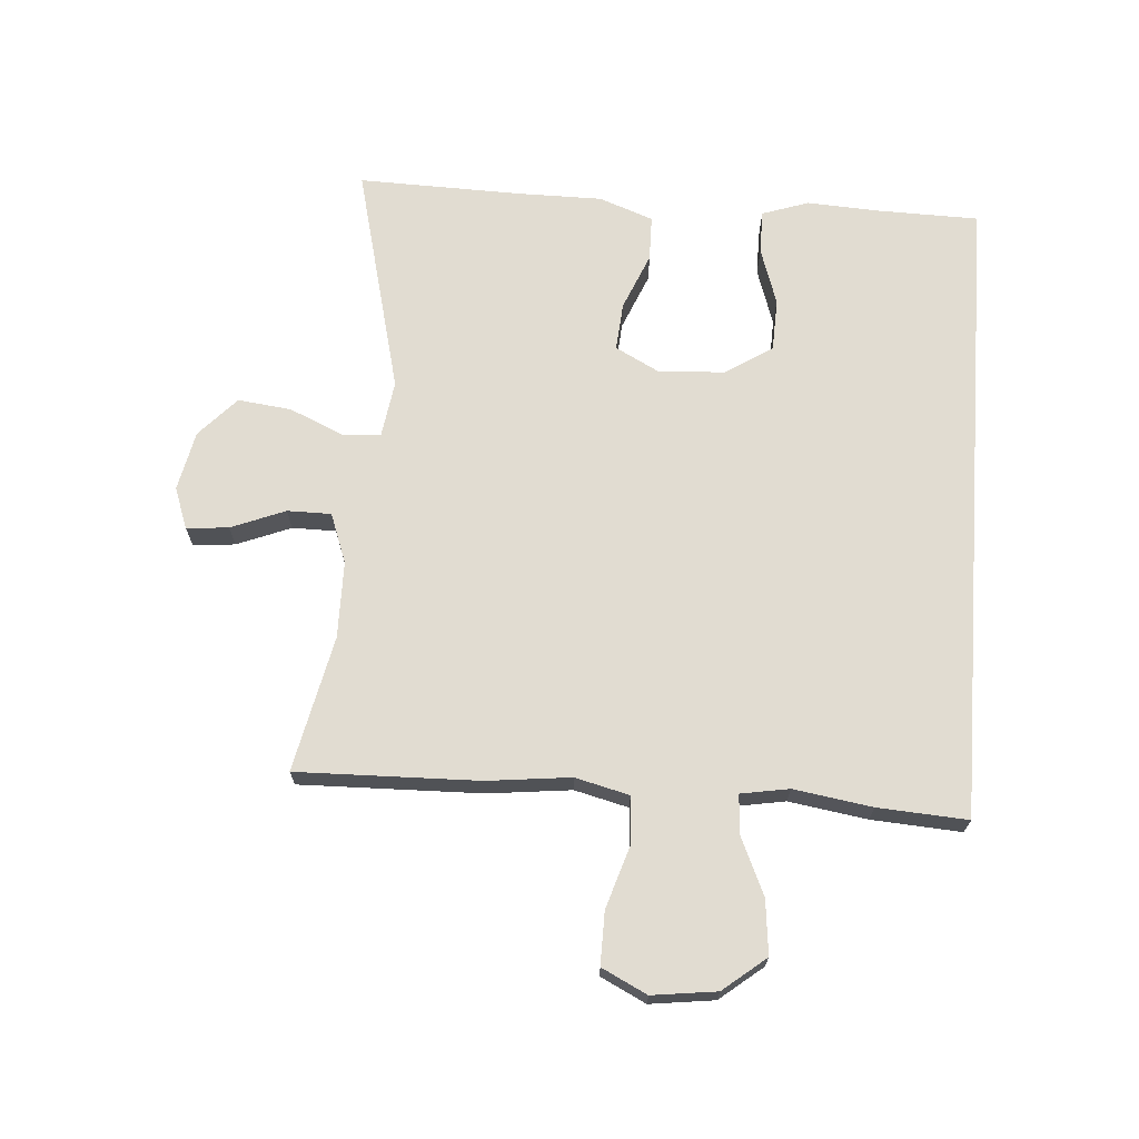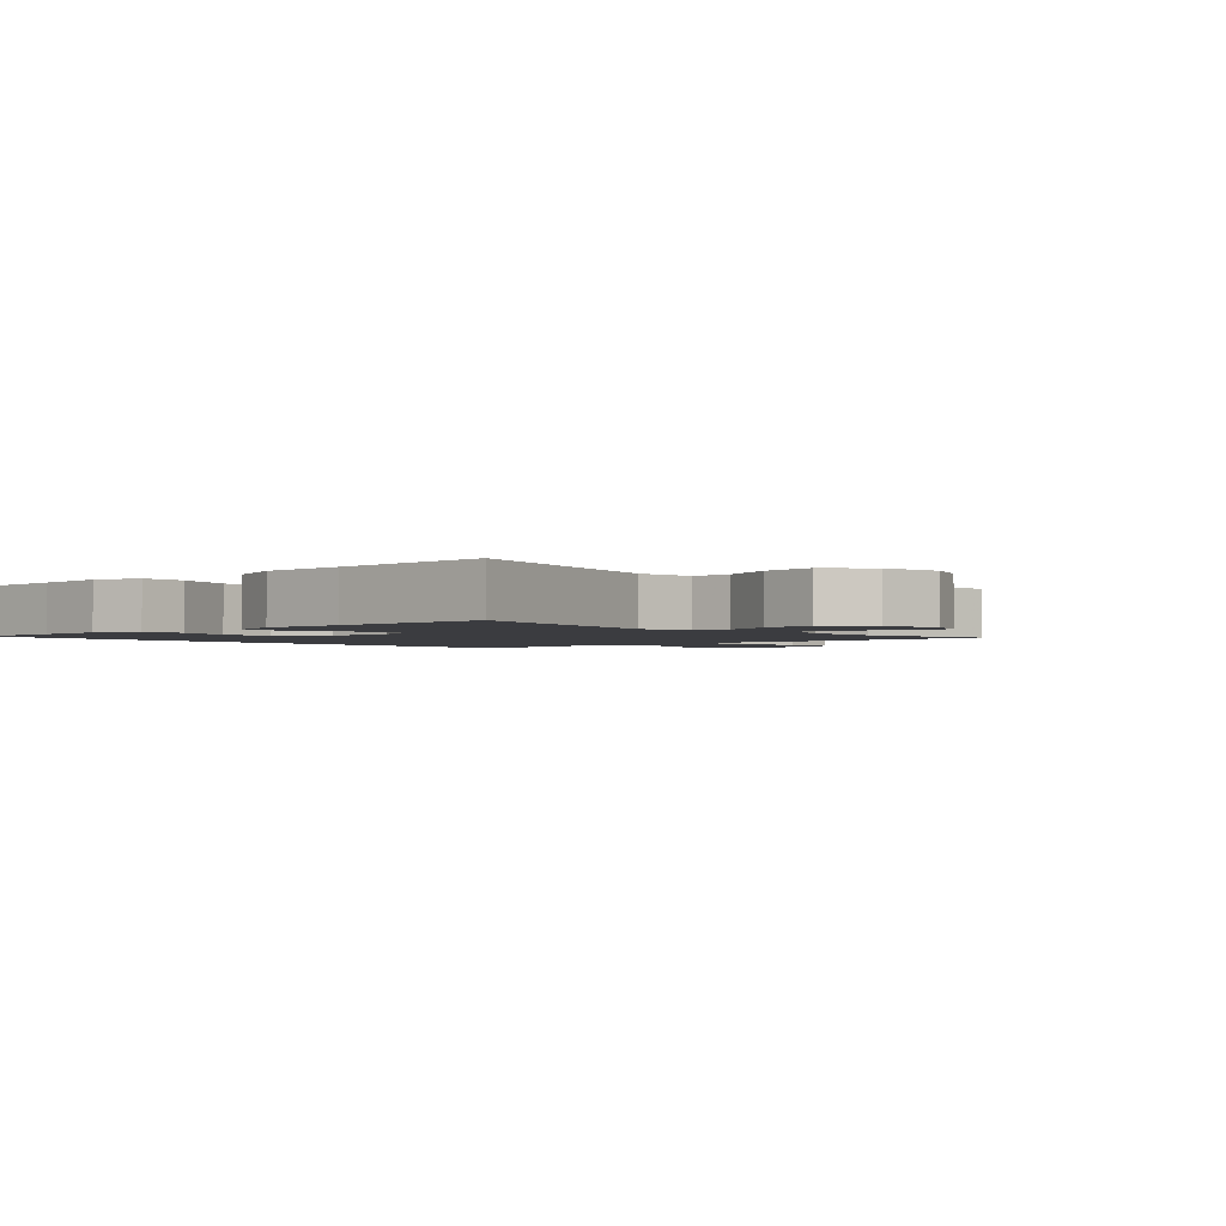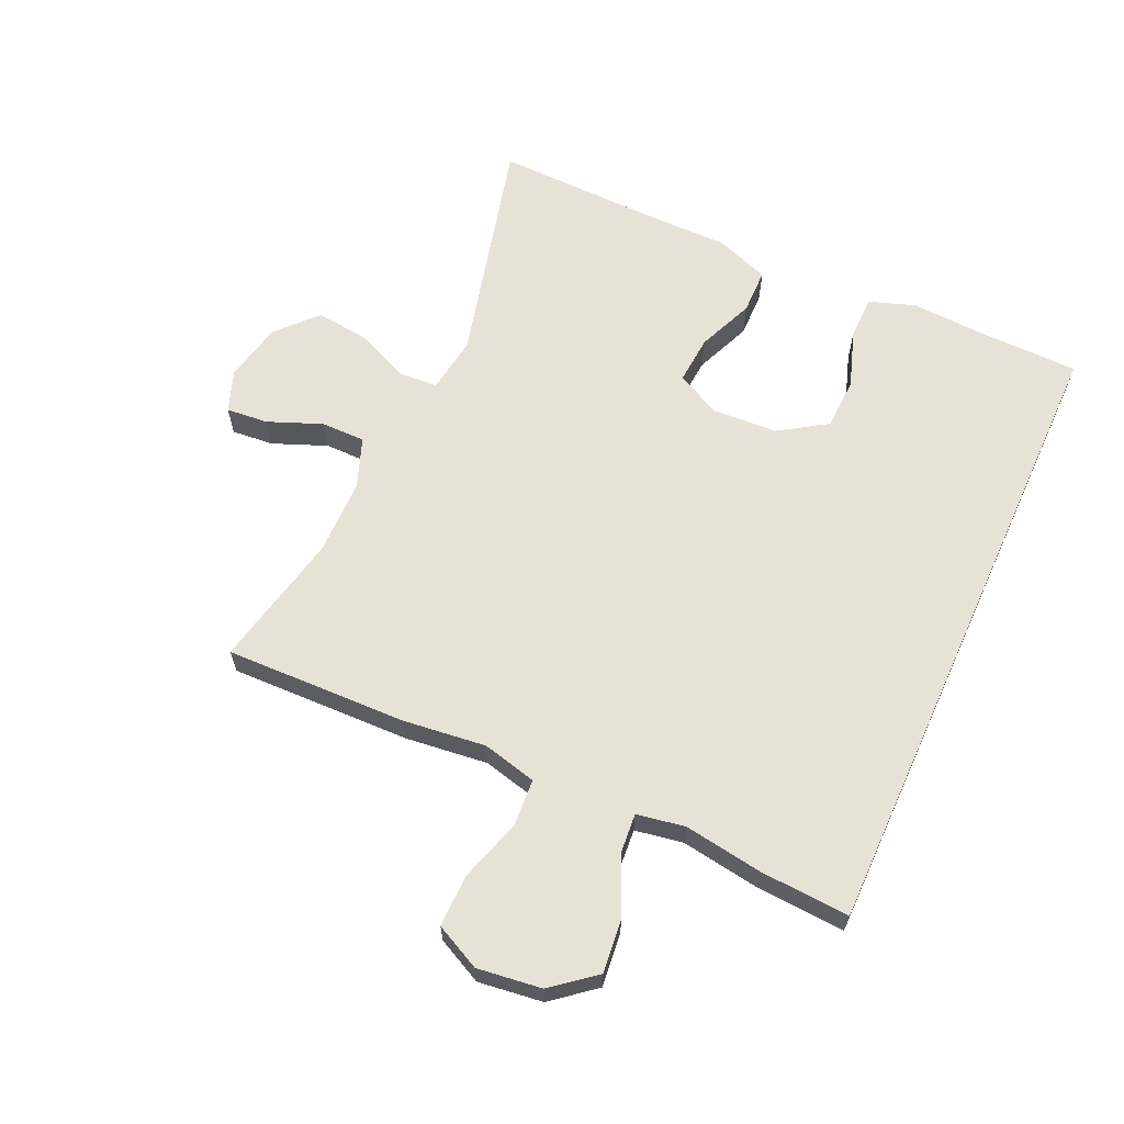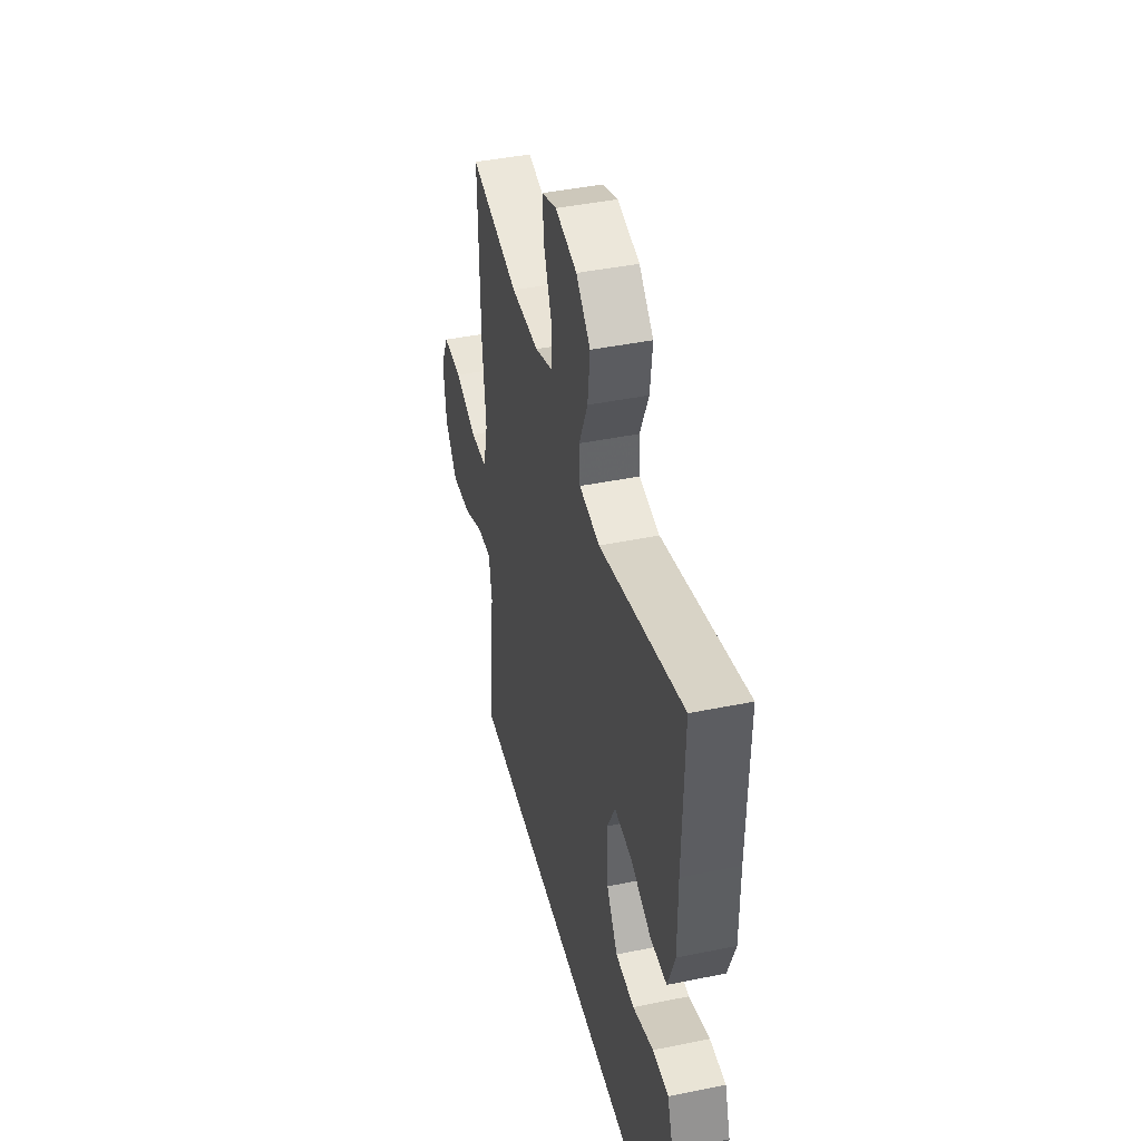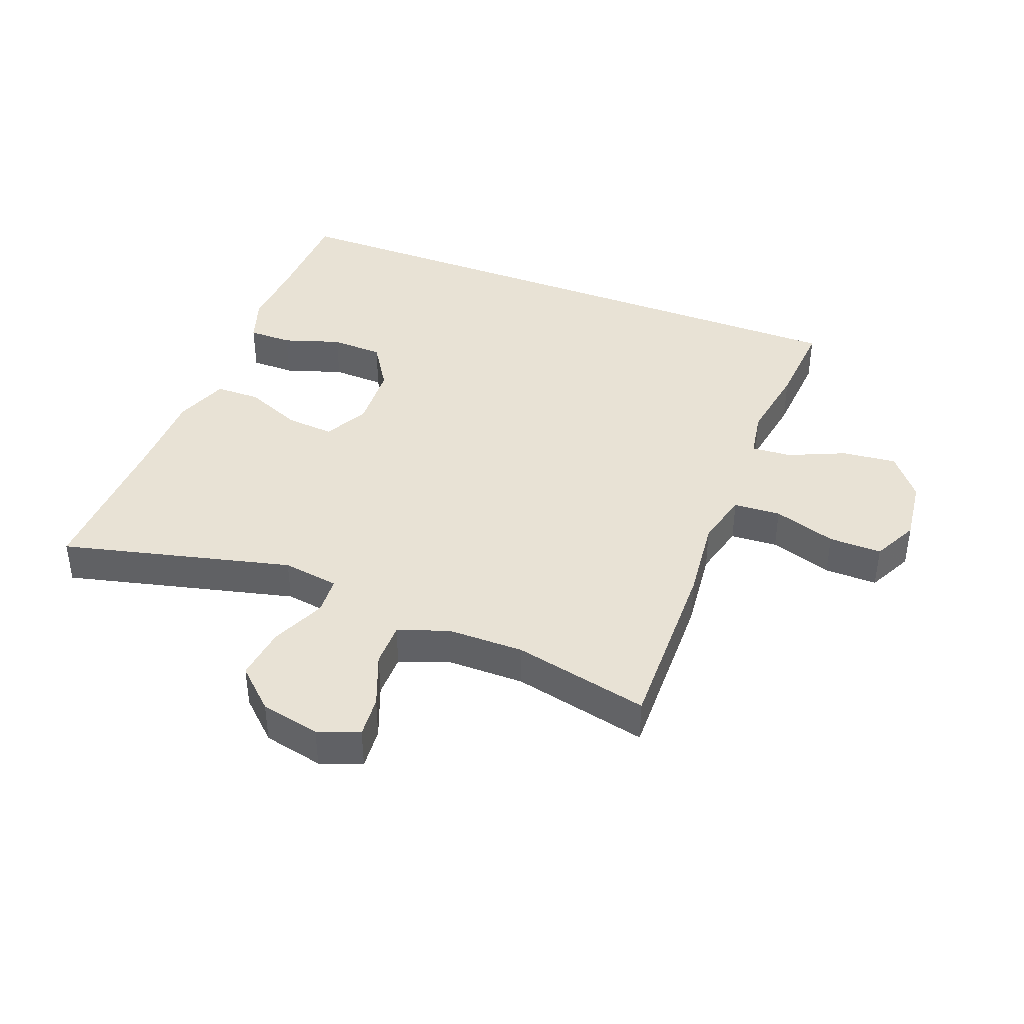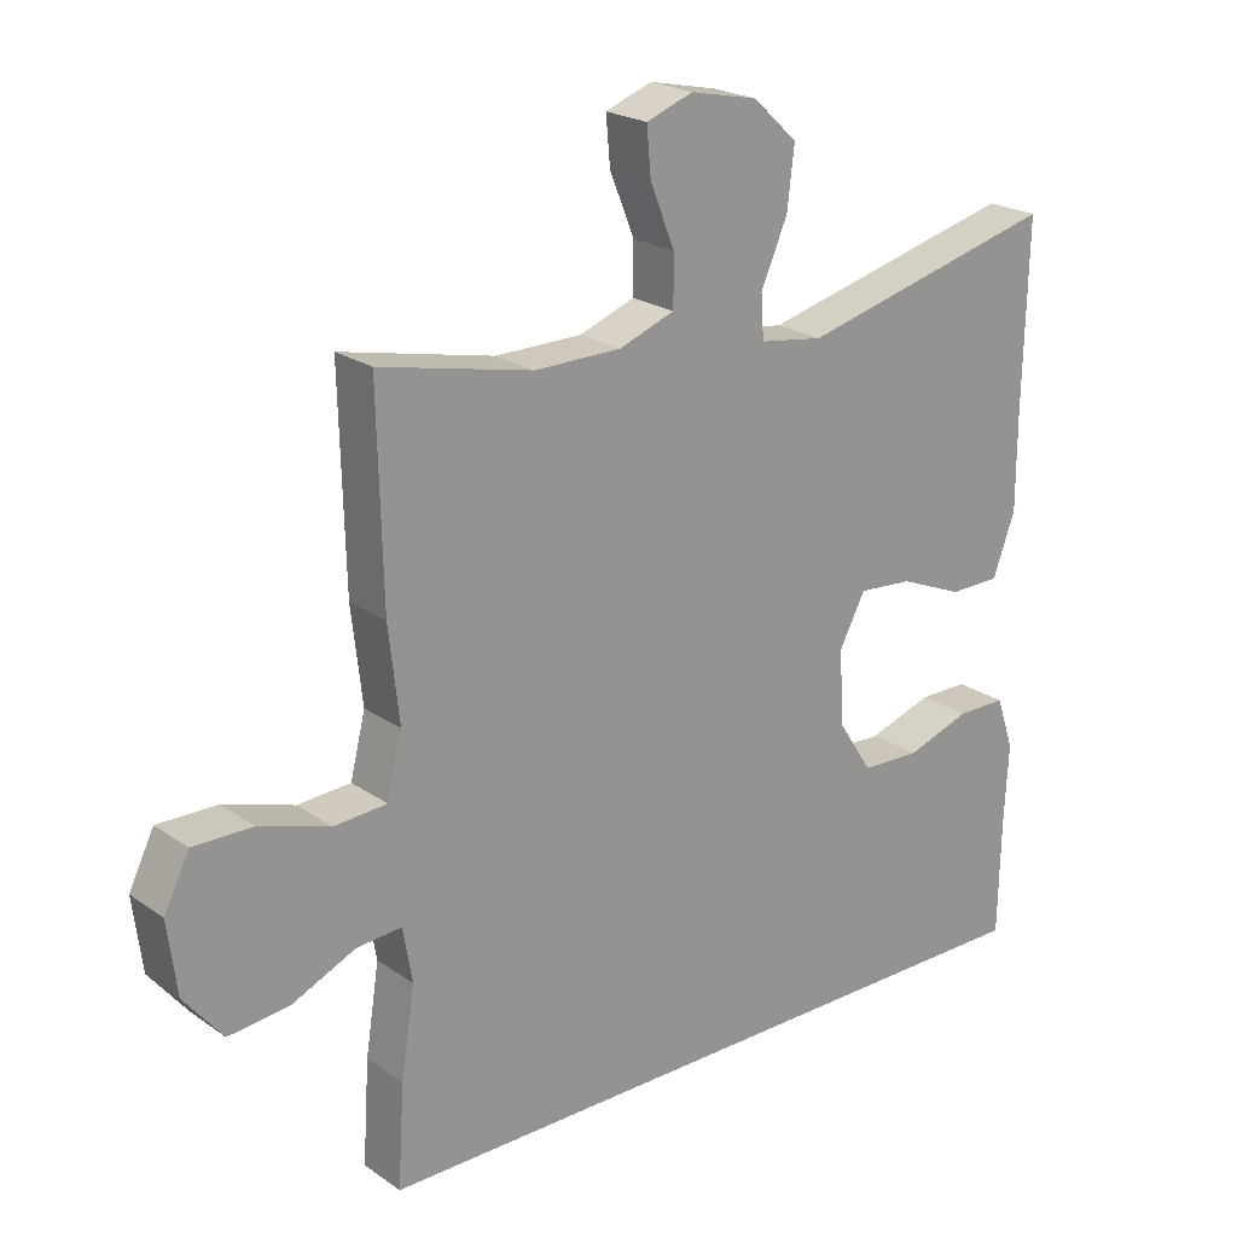
<metadata>
{"format":"obj","ext":"obj","renderer":"f3d","projection":"perspective","resolution":1024,"background":"white","views":[{"elev":69.0,"azim":94.2,"up":"+Y"},{"elev":-2.1,"azim":-47.8,"up":"+Y"},{"elev":63.4,"azim":114.4,"up":"+Y"},{"elev":42.7,"azim":-103.7,"up":"+Z"},{"elev":40.7,"azim":21.3,"up":"+Y"},{"elev":22.0,"azim":140.2,"up":"+Z"}]}
</metadata>
<code>
v -0.5 0.07 0.5
v -0.139 0.07 0.409
v -0.05 0.07 0.422
v -0.046 0.07 0.482
v -0.083 0.07 0.567
v -0.093 0.07 0.651
v -0.031 0.07 0.708
v 0.063 0.07 0.728
v 0.128 0.07 0.704
v 0.122 0.07 0.638
v 0.088 0.07 0.553
v 0.088 0.07 0.484
v 0.166 0.07 0.455
v 0.287 0.07 0.454
v 0.5 0.07 0.5
v 0.493 0.07 0.214
v 0.478 0.07 0.083
v 0.499 0.07 -0.002
v 0.573 0.07 -0.007
v 0.671 0.07 0.024
v 0.754 0.07 0.025
v 0.789 0.07 -0.046
v 0.776 0.07 -0.147
v 0.722 0.07 -0.214
v 0.637 0.07 -0.205
v 0.548 0.07 -0.165
v 0.485 0.07 -0.16
v 0.472 0.07 -0.236
v 0.491 0.07 -0.359
v 0.5 0.07 -0.5
v -0.502 0.07 -0.5
v -0.505 0.07 -0.34
v -0.511 0.07 -0.226
v -0.486 0.07 -0.153
v -0.417 0.07 -0.153
v -0.327 0.07 -0.183
v -0.245 0.07 -0.18
v -0.197 0.07 -0.106
v -0.191 0.07 -0.002
v -0.227 0.07 0.067
v -0.303 0.07 0.061
v -0.392 0.07 0.024
v -0.463 0.07 0.025
v -0.494 0.07 0.11
v -0.494 0.07 0.244
v -0.5 0 0.5
v -0.139 0 0.409
v -0.05 0 0.422
v -0.046 0 0.482
v -0.083 0 0.567
v -0.093 0 0.651
v -0.031 0 0.708
v 0.063 0 0.728
v 0.128 0 0.704
v 0.122 0 0.638
v 0.088 0 0.553
v 0.088 0 0.484
v 0.166 0 0.455
v 0.287 0 0.454
v 0.5 0 0.5
v 0.493 0 0.214
v 0.478 0 0.083
v 0.499 0 -0.002
v 0.573 0 -0.007
v 0.671 0 0.024
v 0.754 0 0.025
v 0.789 0 -0.046
v 0.776 0 -0.147
v 0.722 0 -0.214
v 0.637 0 -0.205
v 0.548 0 -0.165
v 0.485 0 -0.16
v 0.472 0 -0.236
v 0.491 0 -0.359
v 0.5 0 -0.5
v -0.502 0 -0.5
v -0.505 0 -0.34
v -0.511 0 -0.226
v -0.486 0 -0.153
v -0.417 0 -0.153
v -0.327 0 -0.183
v -0.245 0 -0.18
v -0.197 0 -0.106
v -0.191 0 -0.002
v -0.227 0 0.067
v -0.303 0 0.061
v -0.392 0 0.024
v -0.463 0 0.025
v -0.494 0 0.11
v -0.494 0 0.244
f 42 43 44 45
f 41 42 45 1
f 40 41 1 2
f 39 40 2 3
f 38 39 3
f 33 34 35 36
f 32 33 36 37
f 31 32 37
f 28 29 30 31
f 27 28 31 37
f 23 24 25 26
f 23 26 27
f 19 20 21 22
f 18 19 22 23
f 14 15 16 17
f 13 14 17 18
f 12 13 18
f 8 9 10 11
f 8 11 12
f 7 8 12
f 4 5 6 7
f 4 7 12
f 3 4 12 18
f 23 27 37 38
f 18 23 38
f 3 18 38
f 90 89 88 87
f 46 90 87 86
f 47 46 86 85
f 48 47 85 84
f 48 84 83
f 81 80 79 78
f 82 81 78 77
f 82 77 76
f 76 75 74 73
f 82 76 73 72
f 71 70 69 68
f 72 71 68
f 67 66 65 64
f 68 67 64 63
f 62 61 60 59
f 63 62 59 58
f 63 58 57
f 56 55 54 53
f 57 56 53
f 57 53 52
f 52 51 50 49
f 57 52 49
f 63 57 49 48
f 83 82 72 68
f 83 68 63
f 83 63 48
f 1 46 47 2
f 2 47 48 3
f 3 48 49 4
f 4 49 50 5
f 5 50 51 6
f 6 51 52 7
f 7 52 53 8
f 8 53 54 9
f 9 54 55 10
f 10 55 56 11
f 11 56 57 12
f 12 57 58 13
f 13 58 59 14
f 14 59 60 15
f 15 60 61 16
f 16 61 62 17
f 17 62 63 18
f 18 63 64 19
f 19 64 65 20
f 20 65 66 21
f 21 66 67 22
f 22 67 68 23
f 23 68 69 24
f 24 69 70 25
f 25 70 71 26
f 26 71 72 27
f 27 72 73 28
f 28 73 74 29
f 29 74 75 30
f 30 75 76 31
f 31 76 77 32
f 32 77 78 33
f 33 78 79 34
f 34 79 80 35
f 35 80 81 36
f 36 81 82 37
f 37 82 83 38
f 38 83 84 39
f 39 84 85 40
f 40 85 86 41
f 41 86 87 42
f 42 87 88 43
f 43 88 89 44
f 44 89 90 45
f 45 90 46 1

</code>
